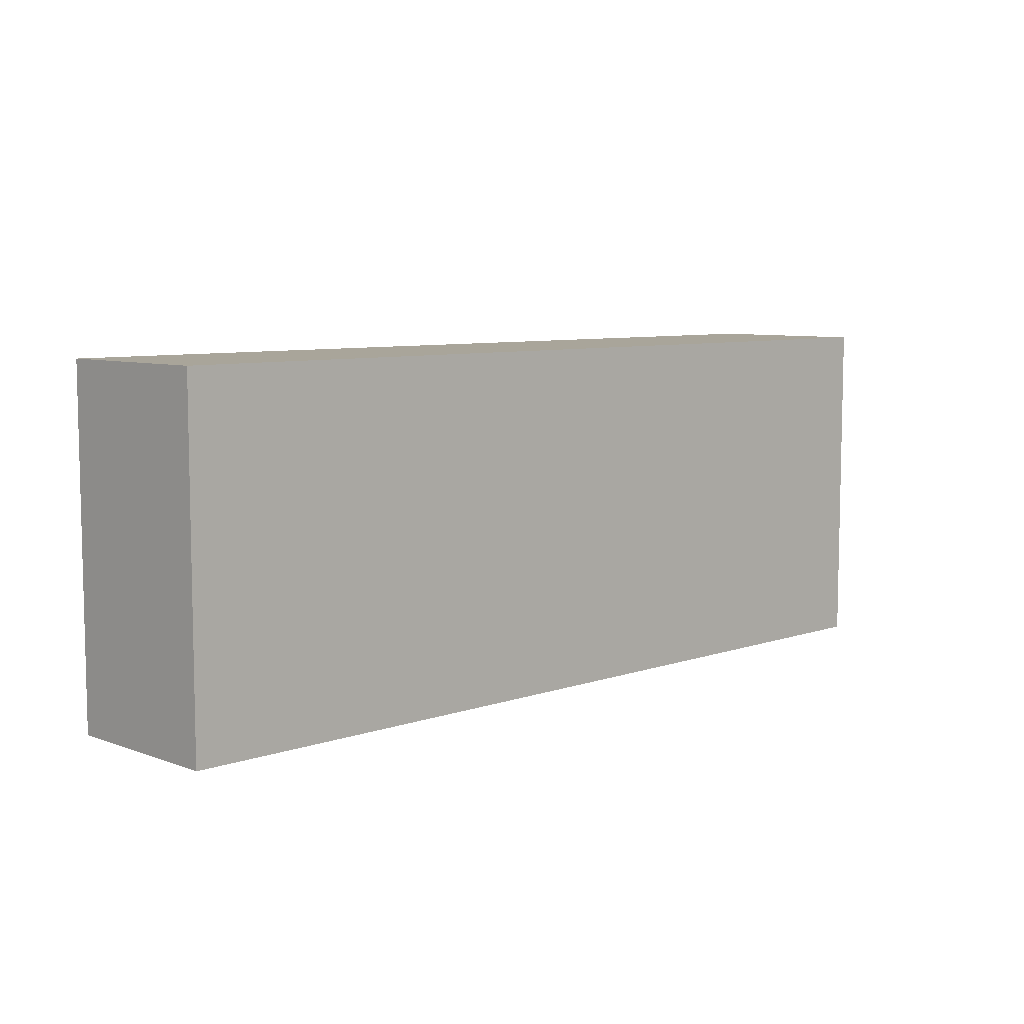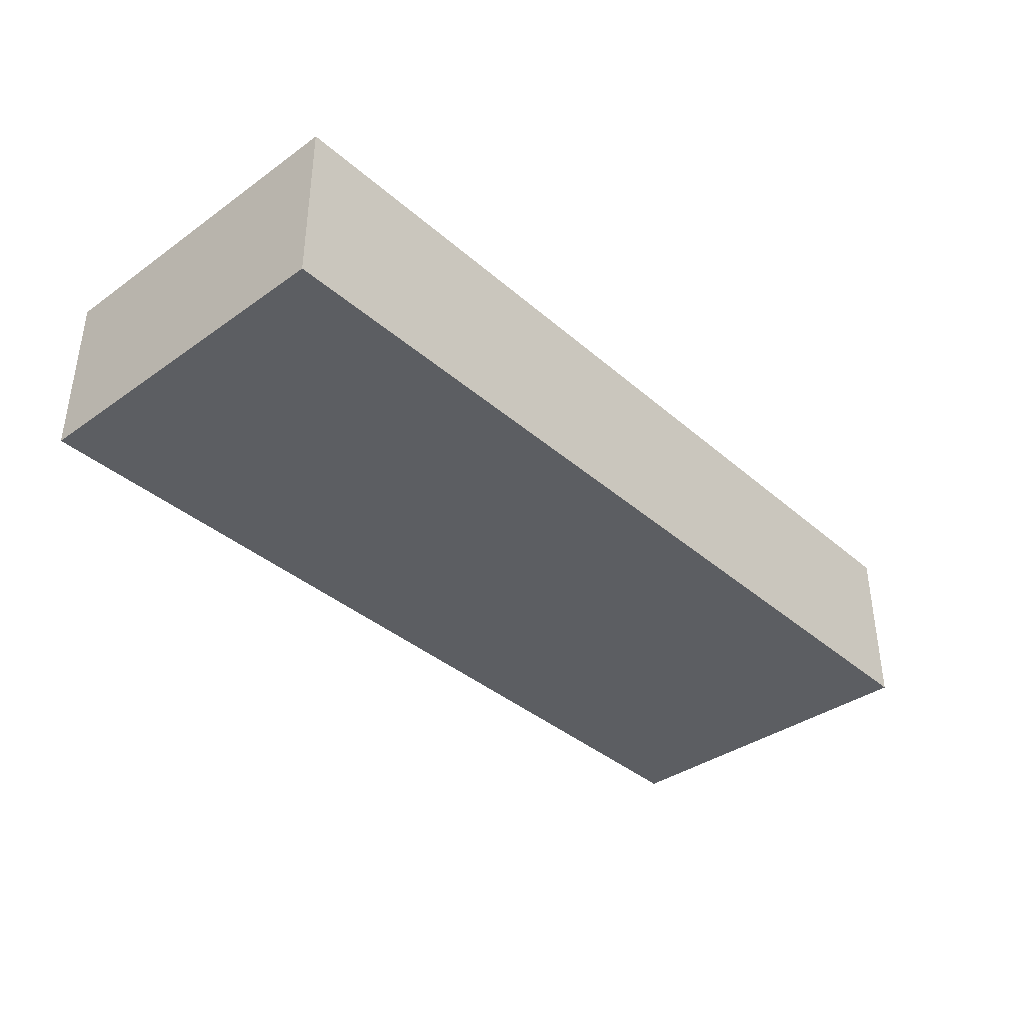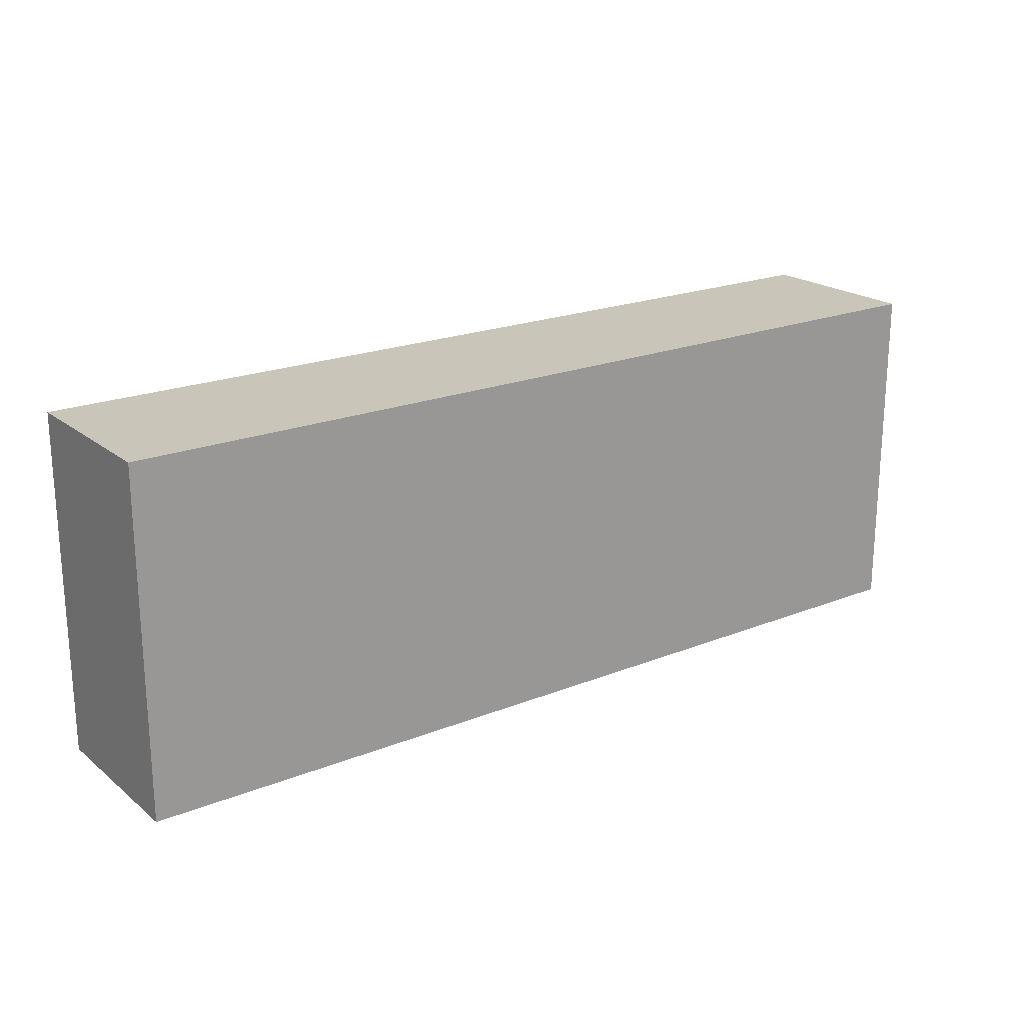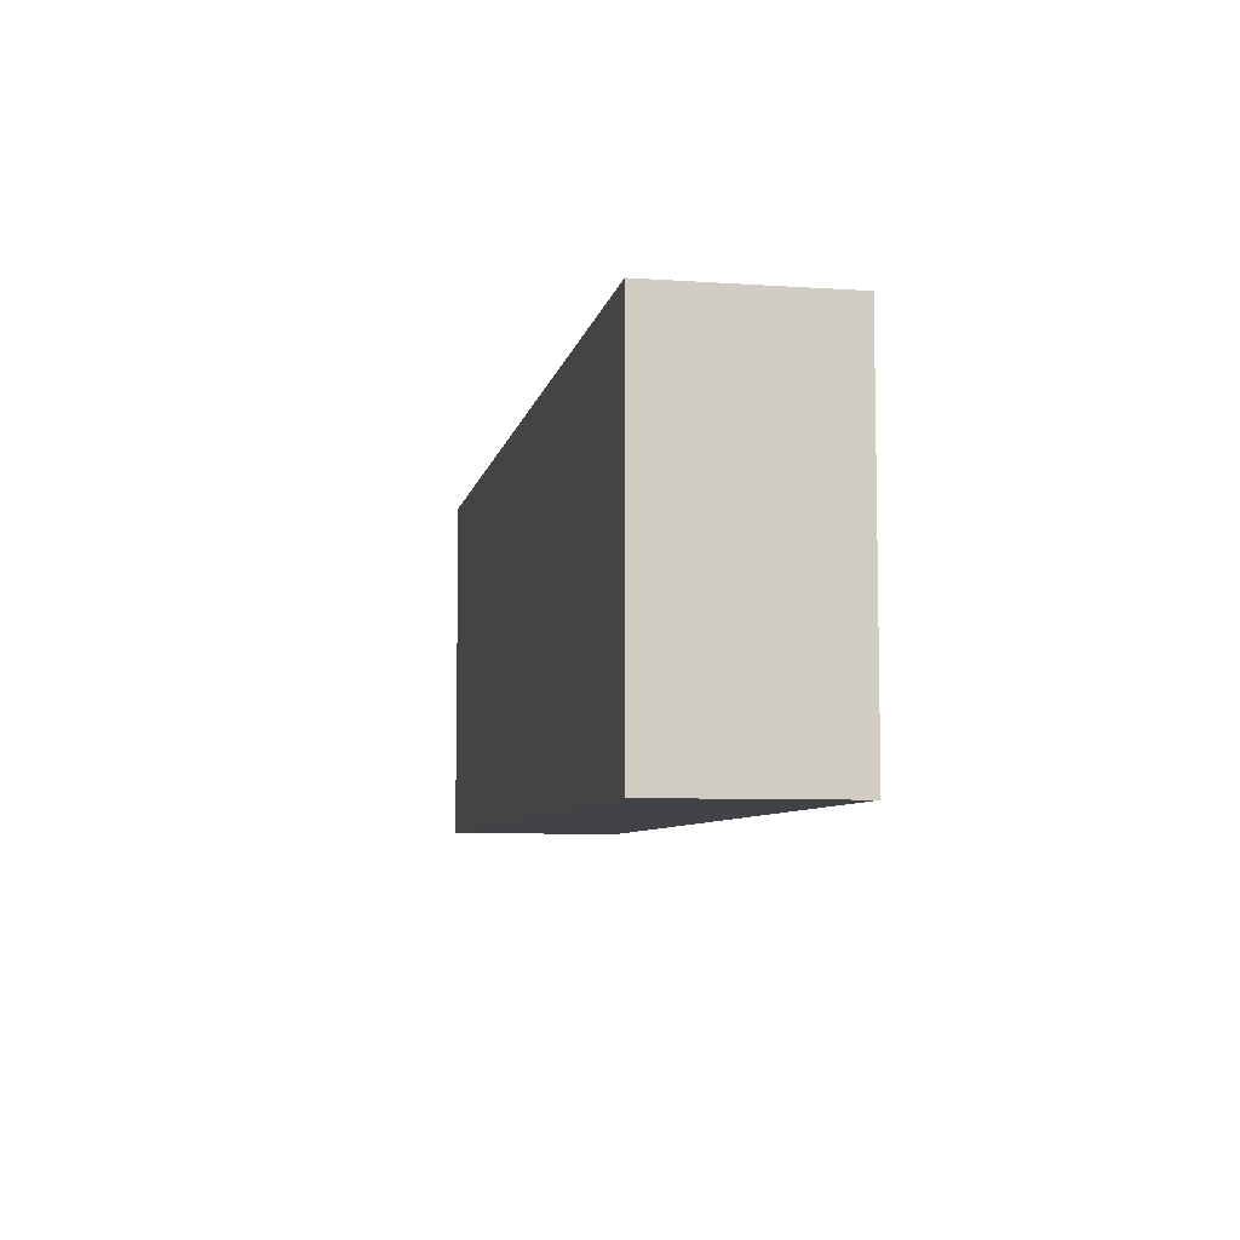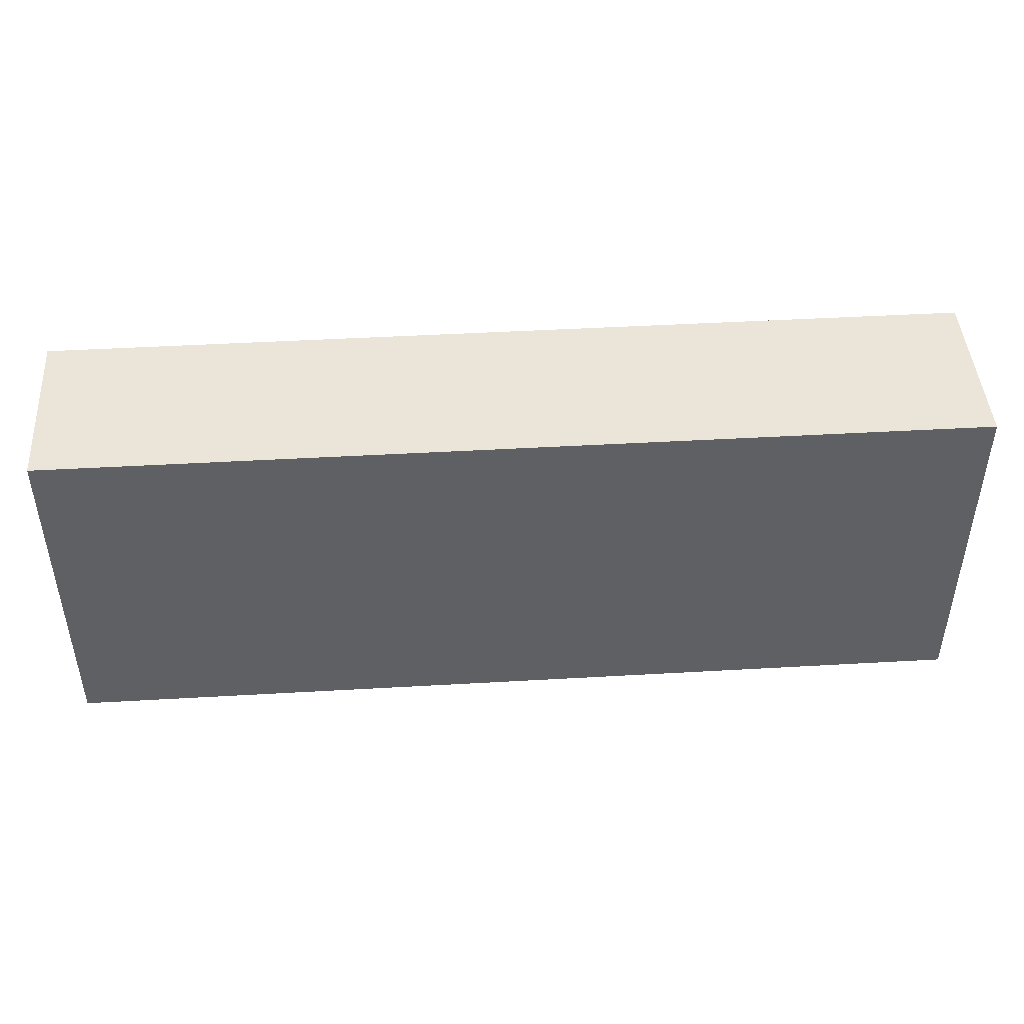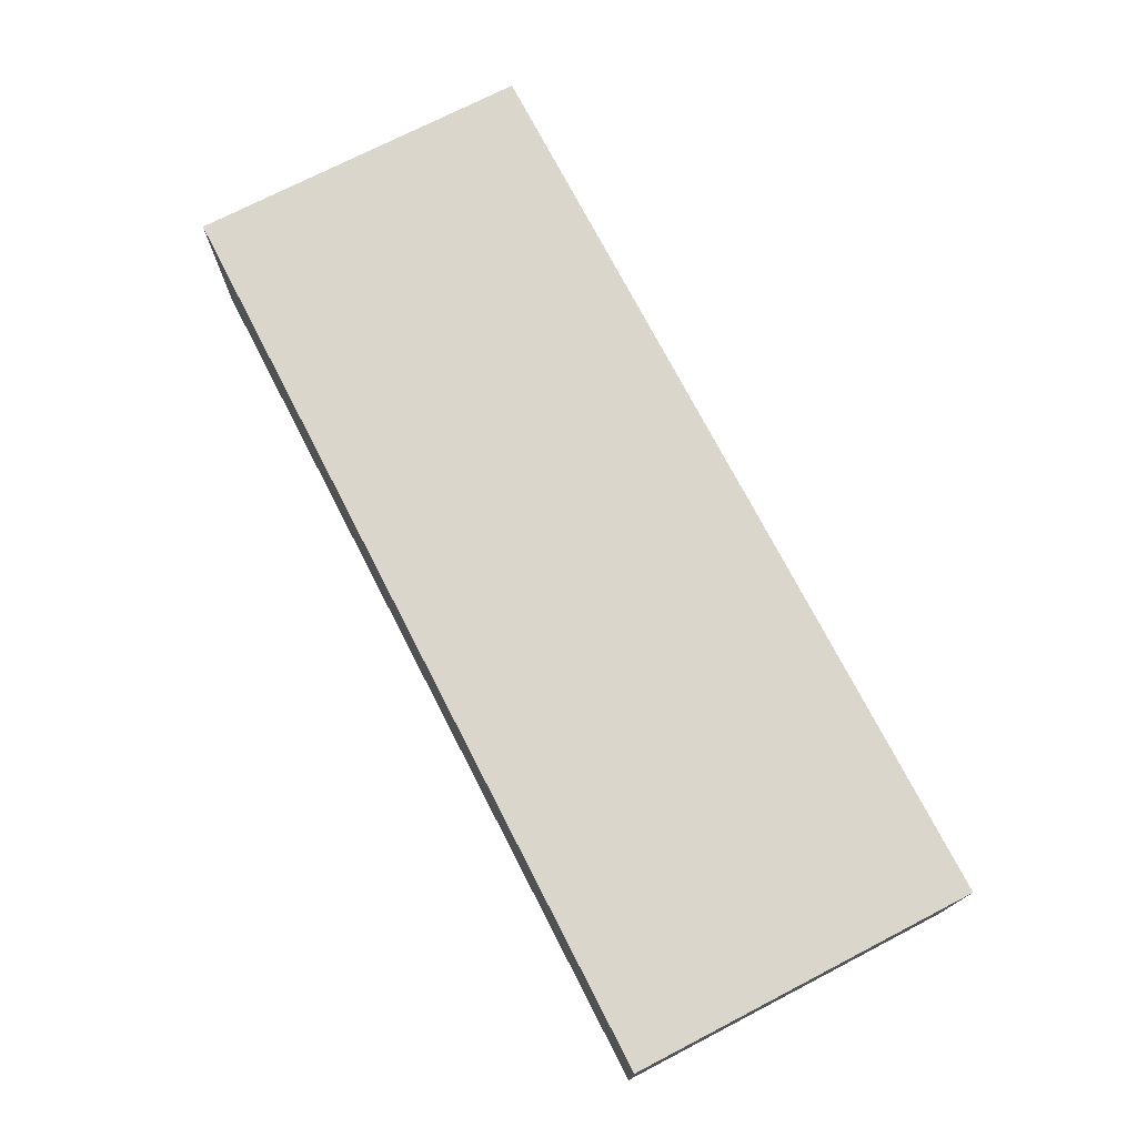
<metadata>
{"format":"obj","ext":"obj","renderer":"f3d","projection":"perspective","resolution":1024,"background":"white","views":[{"elev":7.5,"azim":-44.3,"up":"+Y"},{"elev":-37.6,"azim":-47.8,"up":"+Z"},{"elev":20.7,"azim":-35.8,"up":"+Y"},{"elev":-6.9,"azim":79.0,"up":"+Y"},{"elev":45.3,"azim":-3.8,"up":"+Y"},{"elev":73.5,"azim":-117.3,"up":"+Z"}]}
</metadata>
<code>
o CatCube - 16x6x3
v 8 3 -1.5
v 8 -3 -1.5
v 8 3 1.5
v 8 -3 1.5
v -8 3 -1.5
v -8 -3 -1.5
v -8 3 1.5
v -8 -3 1.5
f 1 5 7 3
f 4 3 7 8
f 8 7 5 6
f 6 2 4 8
f 2 1 3 4
f 6 5 1 2

</code>
